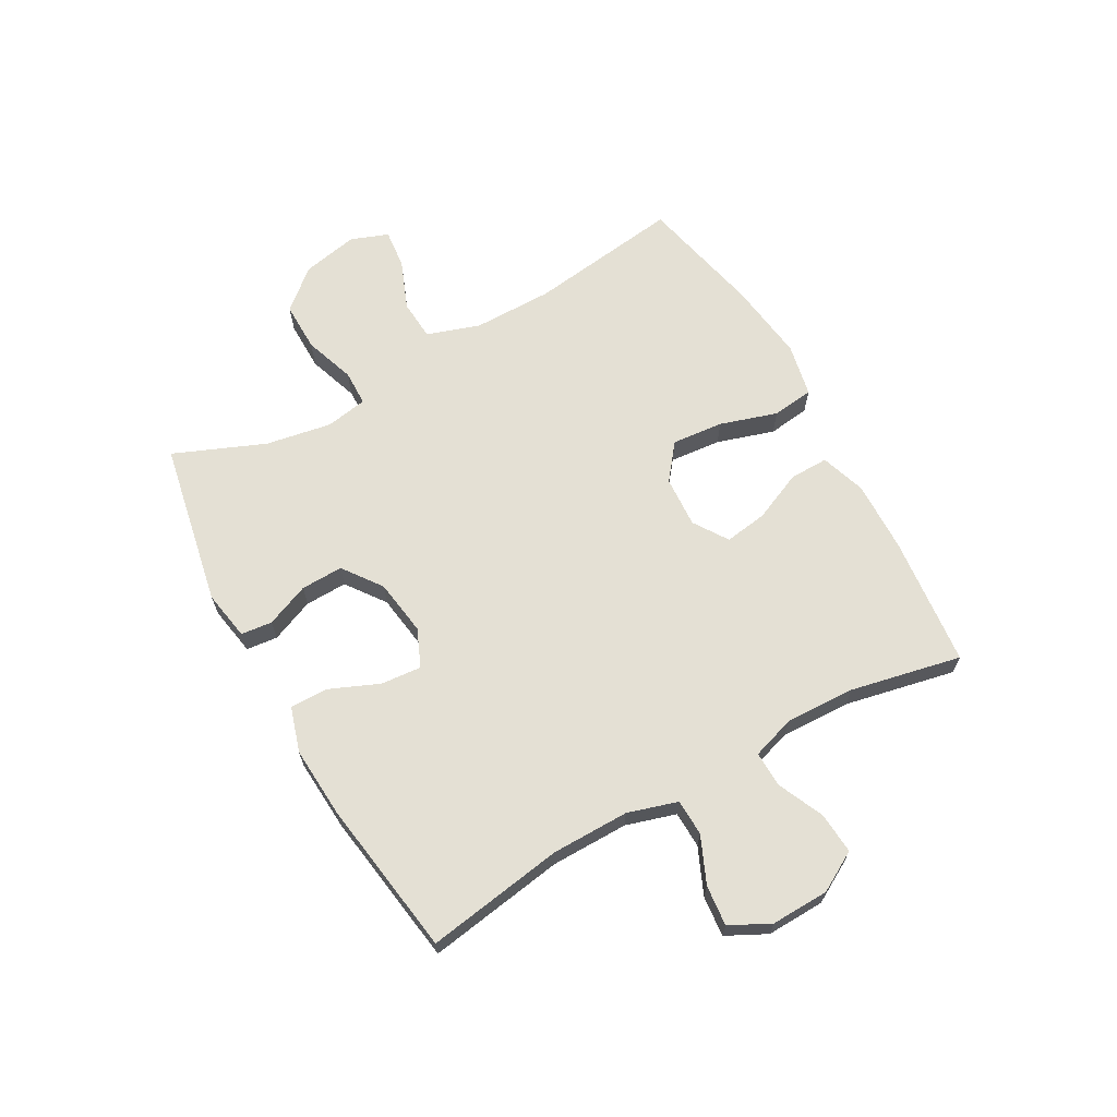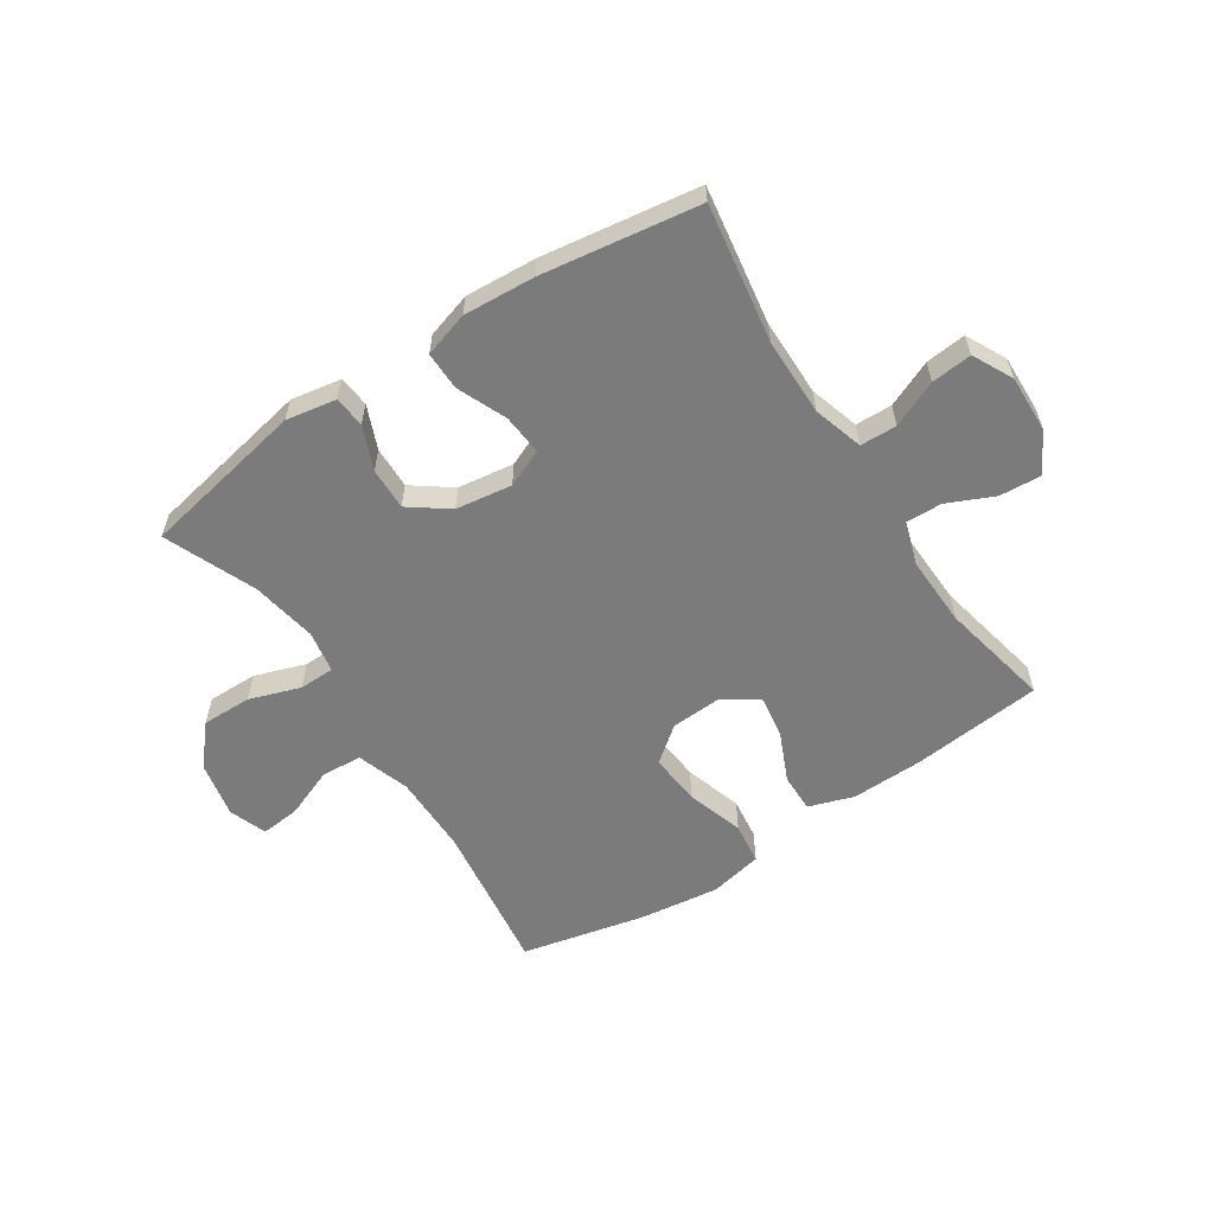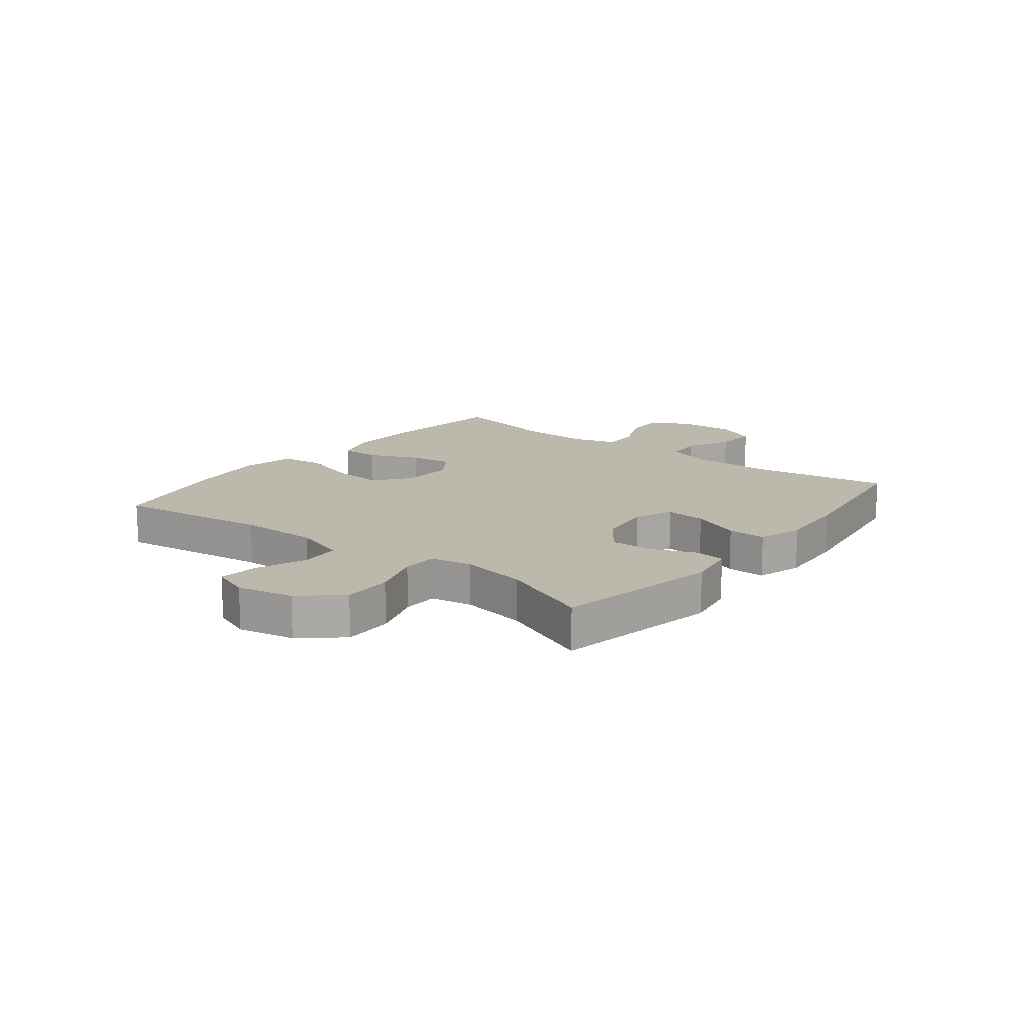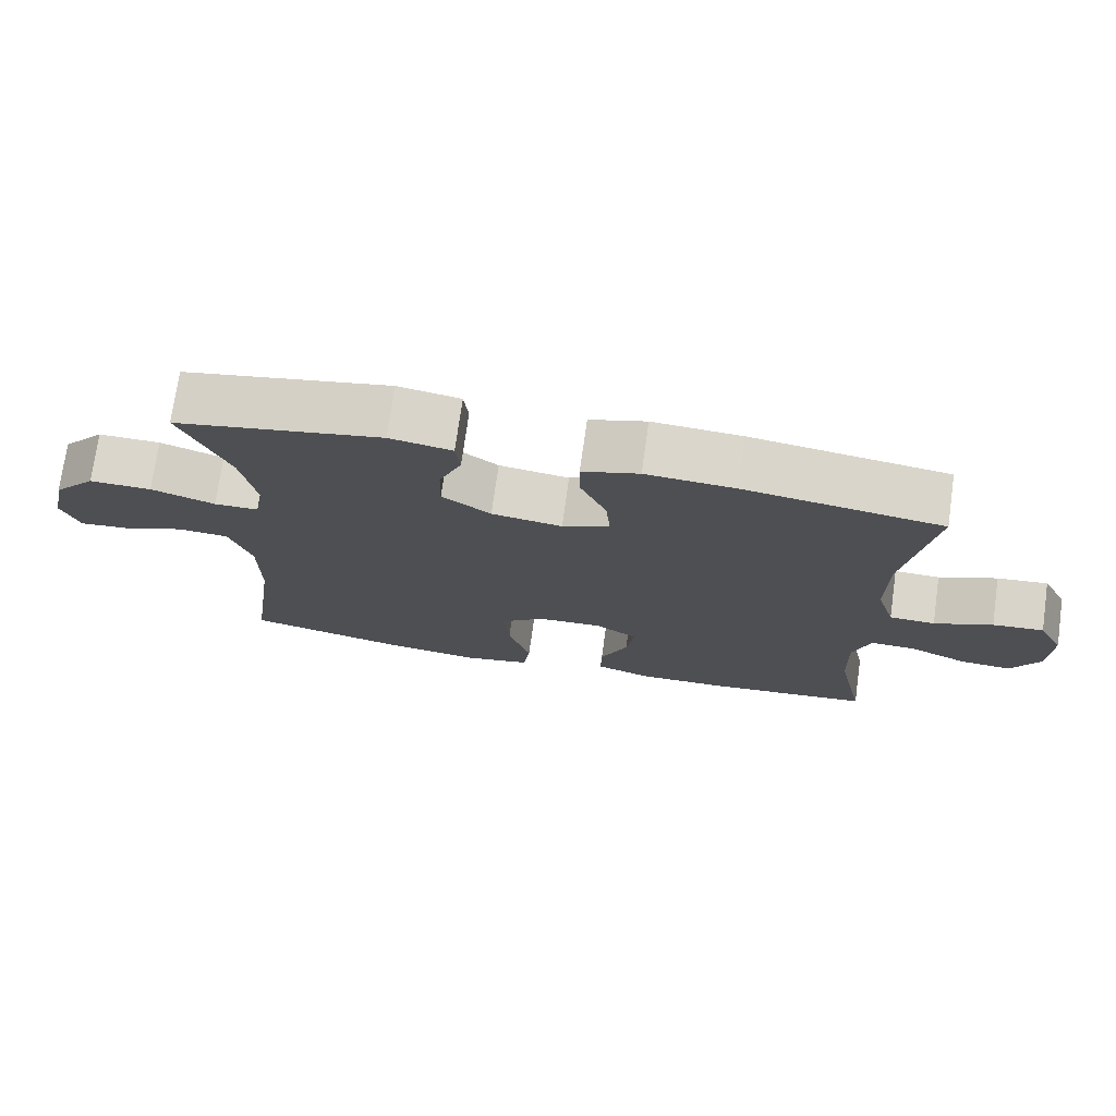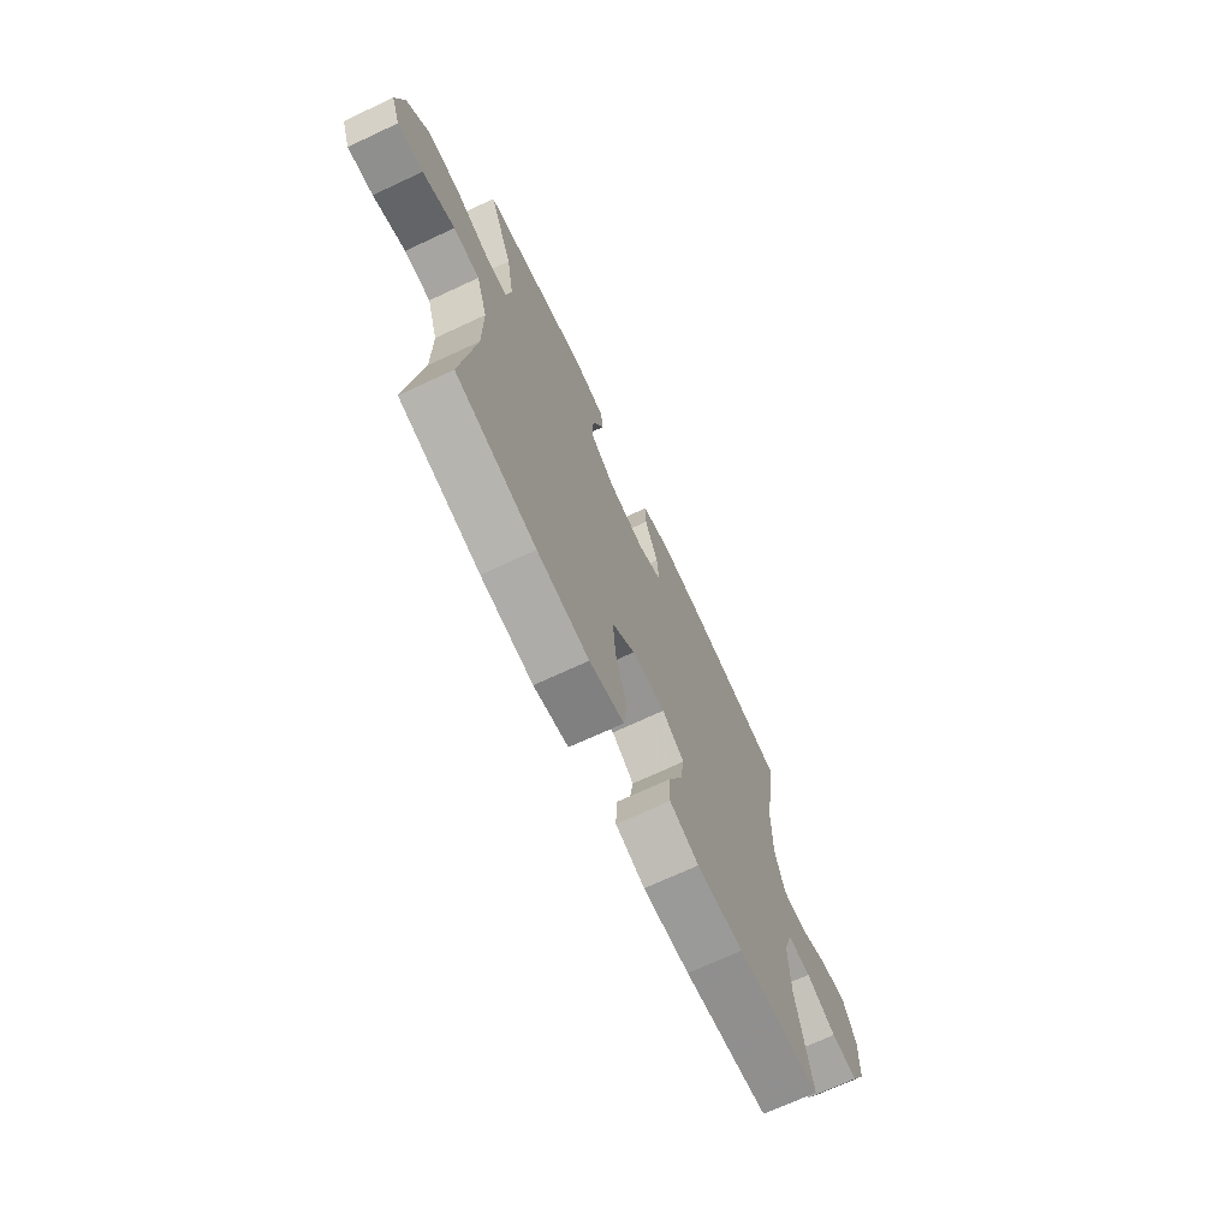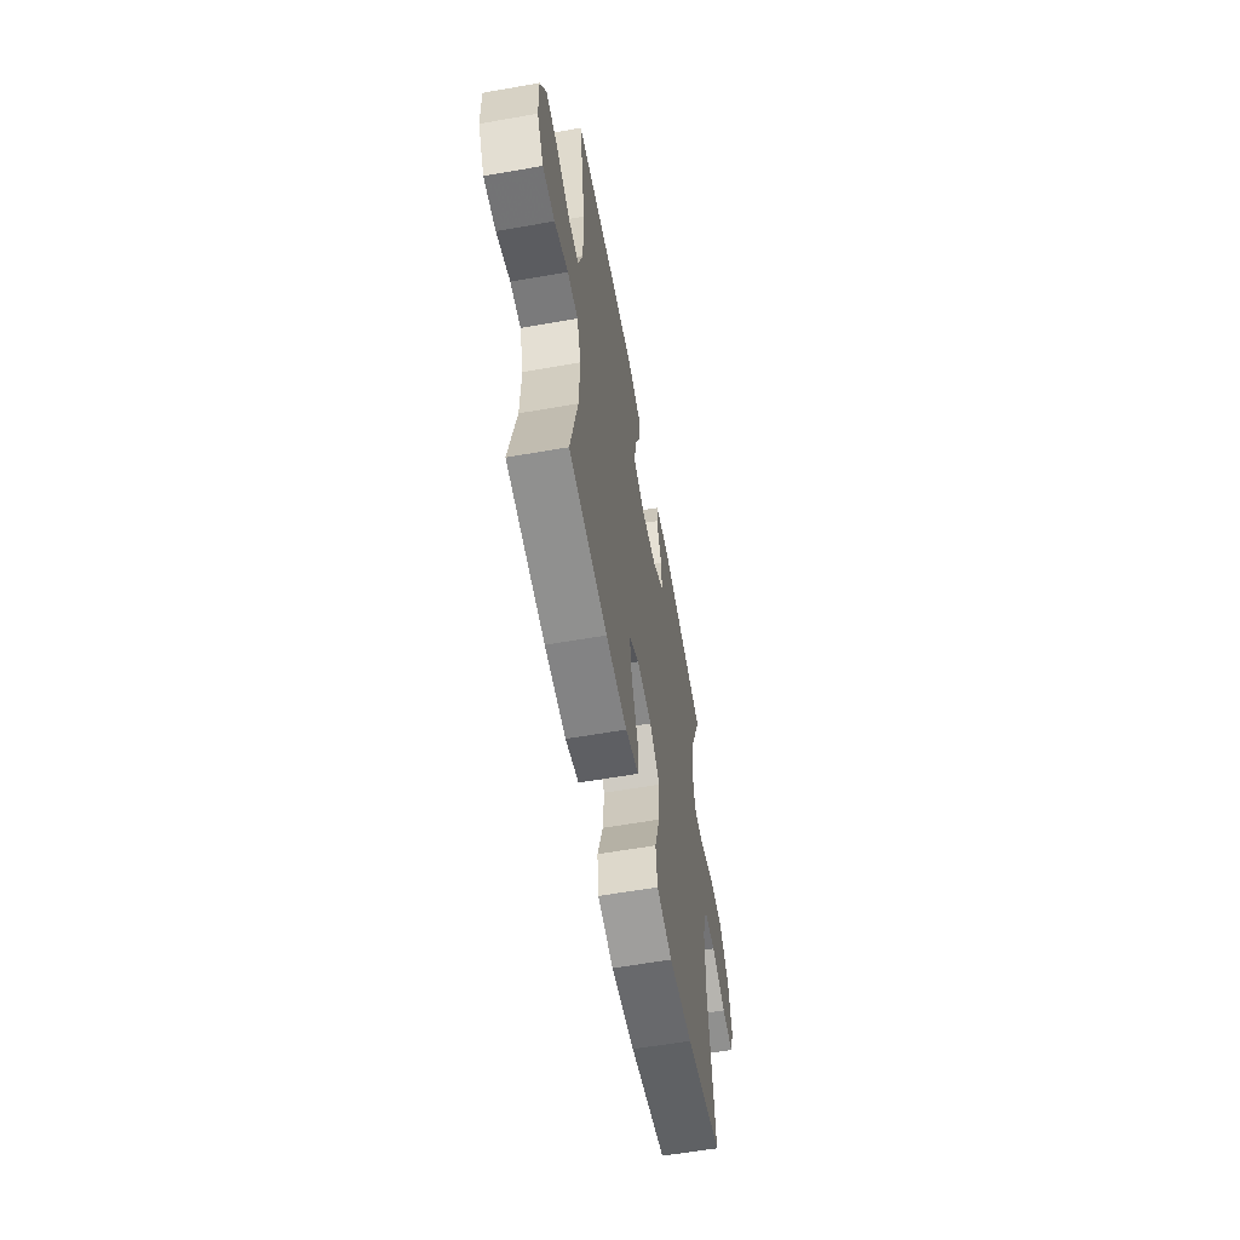
<metadata>
{"format":"obj","ext":"obj","renderer":"f3d","projection":"perspective","resolution":1024,"background":"white","views":[{"elev":66.0,"azim":60.8,"up":"+Y"},{"elev":-58.5,"azim":33.3,"up":"+Y"},{"elev":14.9,"azim":-51.9,"up":"+Y"},{"elev":73.9,"azim":8.0,"up":"+Z"},{"elev":-70.4,"azim":-65.0,"up":"+Z"},{"elev":-59.9,"azim":100.2,"up":"+Z"}]}
</metadata>
<code>
v -0.5 0.07 0.5
v -0.216 0.07 0.555
v -0.13 0.07 0.54
v -0.124 0.07 0.486
v -0.155 0.07 0.411
v -0.157 0.07 0.338
v -0.09 0.07 0.289
v 0.007 0.07 0.275
v 0.072 0.07 0.303
v 0.066 0.07 0.373
v 0.03 0.07 0.458
v 0.029 0.07 0.524
v 0.107 0.07 0.548
v 0.23 0.07 0.54
v 0.5 0.07 0.5
v 0.462 0.07 0.262
v 0.461 0.07 0.128
v 0.487 0.07 0.042
v 0.55 0.07 0.04
v 0.63 0.07 0.075
v 0.7 0.07 0.082
v 0.735 0.07 0.013
v 0.732 0.07 -0.087
v 0.693 0.07 -0.156
v 0.622 0.07 -0.151
v 0.542 0.07 -0.115
v 0.48 0.07 -0.113
v 0.456 0.07 -0.188
v 0.46 0.07 -0.309
v 0.5 0.07 -0.5
v 0.275 0.07 -0.523
v 0.151 0.07 -0.526
v 0.073 0.07 -0.5
v 0.074 0.07 -0.433
v 0.112 0.07 -0.347
v 0.123 0.07 -0.273
v 0.064 0.07 -0.234
v -0.025 0.07 -0.239
v -0.086 0.07 -0.287
v -0.078 0.07 -0.376
v -0.047 0.07 -0.475
v -0.056 0.07 -0.547
v -0.148 0.07 -0.566
v -0.286 0.07 -0.548
v -0.5 0.07 -0.5
v -0.464 0.07 -0.236
v -0.464 0.07 -0.098
v -0.494 0.07 -0.007
v -0.564 0.07 -0.002
v -0.65 0.07 -0.036
v -0.718 0.07 -0.043
v -0.742 0.07 0.022
v -0.722 0.07 0.119
v -0.663 0.07 0.187
v -0.577 0.07 0.186
v -0.489 0.07 0.156
v -0.428 0.07 0.157
v -0.415 0.07 0.229
v -0.435 0.07 0.343
v -0.5 0 0.5
v -0.216 0 0.555
v -0.13 0 0.54
v -0.124 0 0.486
v -0.155 0 0.411
v -0.157 0 0.338
v -0.09 0 0.289
v 0.007 0 0.275
v 0.072 0 0.303
v 0.066 0 0.373
v 0.03 0 0.458
v 0.029 0 0.524
v 0.107 0 0.548
v 0.23 0 0.54
v 0.5 0 0.5
v 0.462 0 0.262
v 0.461 0 0.128
v 0.487 0 0.042
v 0.55 0 0.04
v 0.63 0 0.075
v 0.7 0 0.082
v 0.735 0 0.013
v 0.732 0 -0.087
v 0.693 0 -0.156
v 0.622 0 -0.151
v 0.542 0 -0.115
v 0.48 0 -0.113
v 0.456 0 -0.188
v 0.46 0 -0.309
v 0.5 0 -0.5
v 0.275 0 -0.523
v 0.151 0 -0.526
v 0.073 0 -0.5
v 0.074 0 -0.433
v 0.112 0 -0.347
v 0.123 0 -0.273
v 0.064 0 -0.234
v -0.025 0 -0.239
v -0.086 0 -0.287
v -0.078 0 -0.376
v -0.047 0 -0.475
v -0.056 0 -0.547
v -0.148 0 -0.566
v -0.286 0 -0.548
v -0.5 0 -0.5
v -0.464 0 -0.236
v -0.464 0 -0.098
v -0.494 0 -0.007
v -0.564 0 -0.002
v -0.65 0 -0.036
v -0.718 0 -0.043
v -0.742 0 0.022
v -0.722 0 0.119
v -0.663 0 0.187
v -0.577 0 0.186
v -0.489 0 0.156
v -0.428 0 0.157
v -0.415 0 0.229
v -0.435 0 0.343
f 53 54 55 56
f 53 56 57
f 52 53 57
f 49 50 51 52
f 48 49 52 57
f 47 48 57
f 46 47 57 58
f 44 45 46
f 43 44 46 58
f 40 41 42 43
f 39 40 43 58
f 32 33 34 35
f 32 35 36
f 29 30 31 32
f 28 29 32 36
f 27 28 36 37
f 23 24 25 26
f 23 26 27
f 22 23 27
f 19 20 21 22
f 18 19 22 27
f 17 18 27 37
f 13 14 15 16
f 10 11 12 13
f 9 10 13 16
f 8 9 16 17
f 2 3 4 5
f 59 1 2 5
f 59 5 6
f 38 39 58 59
f 38 59 6 7
f 17 37 38
f 7 8 17 38
f 115 114 113 112
f 116 115 112
f 116 112 111
f 111 110 109 108
f 116 111 108 107
f 116 107 106
f 117 116 106 105
f 105 104 103
f 117 105 103 102
f 102 101 100 99
f 117 102 99 98
f 94 93 92 91
f 95 94 91
f 91 90 89 88
f 95 91 88 87
f 96 95 87 86
f 85 84 83 82
f 86 85 82
f 86 82 81
f 81 80 79 78
f 86 81 78 77
f 96 86 77 76
f 75 74 73 72
f 72 71 70 69
f 75 72 69 68
f 76 75 68 67
f 64 63 62 61
f 64 61 60 118
f 65 64 118
f 118 117 98 97
f 66 65 118 97
f 97 96 76
f 97 76 67 66
f 1 60 61 2
f 2 61 62 3
f 3 62 63 4
f 4 63 64 5
f 5 64 65 6
f 6 65 66 7
f 7 66 67 8
f 8 67 68 9
f 9 68 69 10
f 10 69 70 11
f 11 70 71 12
f 12 71 72 13
f 13 72 73 14
f 14 73 74 15
f 15 74 75 16
f 16 75 76 17
f 17 76 77 18
f 18 77 78 19
f 19 78 79 20
f 20 79 80 21
f 21 80 81 22
f 22 81 82 23
f 23 82 83 24
f 24 83 84 25
f 25 84 85 26
f 26 85 86 27
f 27 86 87 28
f 28 87 88 29
f 29 88 89 30
f 30 89 90 31
f 31 90 91 32
f 32 91 92 33
f 33 92 93 34
f 34 93 94 35
f 35 94 95 36
f 36 95 96 37
f 37 96 97 38
f 38 97 98 39
f 39 98 99 40
f 40 99 100 41
f 41 100 101 42
f 42 101 102 43
f 43 102 103 44
f 44 103 104 45
f 45 104 105 46
f 46 105 106 47
f 47 106 107 48
f 48 107 108 49
f 49 108 109 50
f 50 109 110 51
f 51 110 111 52
f 52 111 112 53
f 53 112 113 54
f 54 113 114 55
f 55 114 115 56
f 56 115 116 57
f 57 116 117 58
f 58 117 118 59
f 59 118 60 1

</code>
